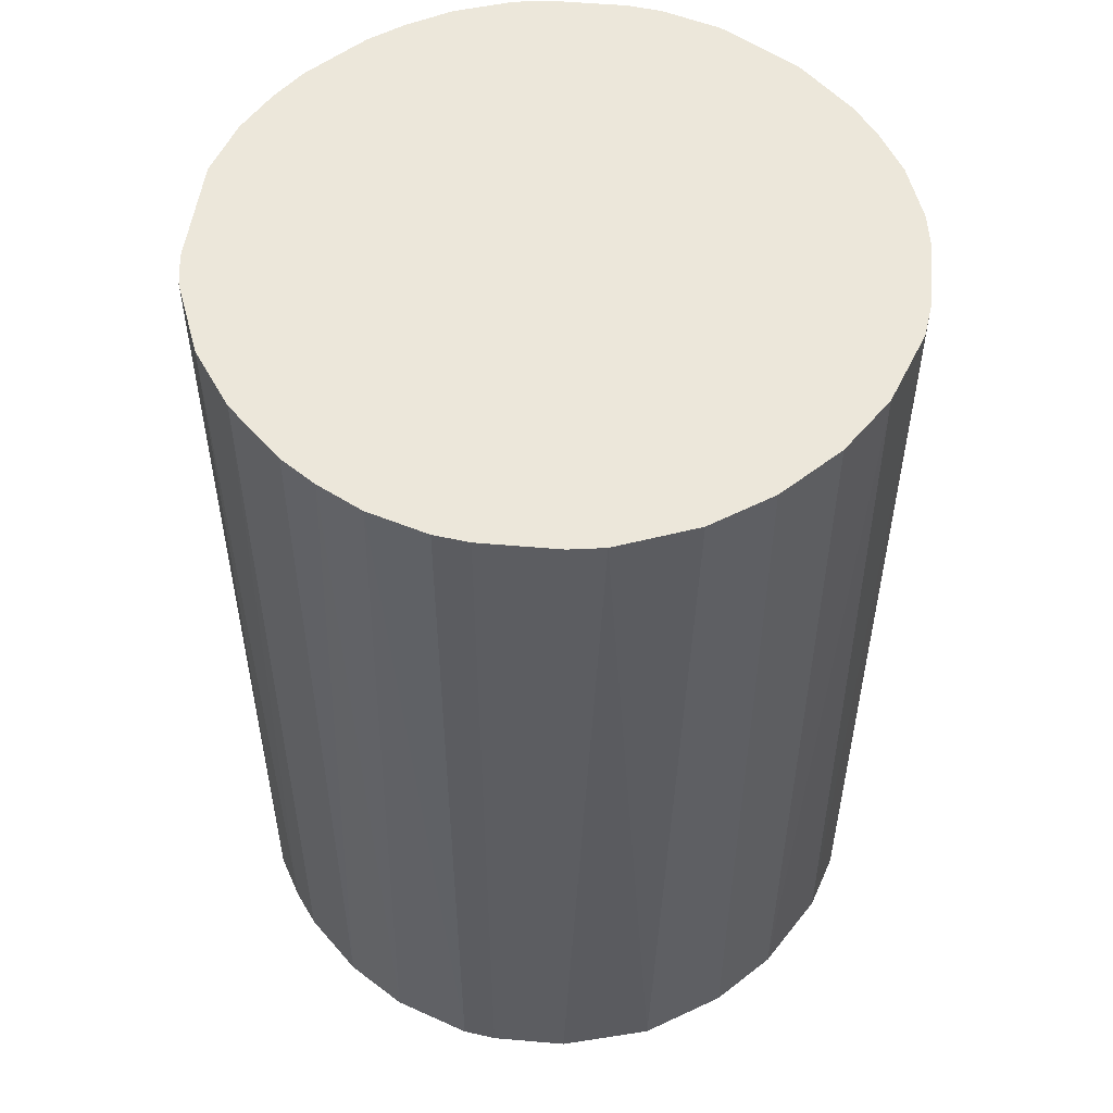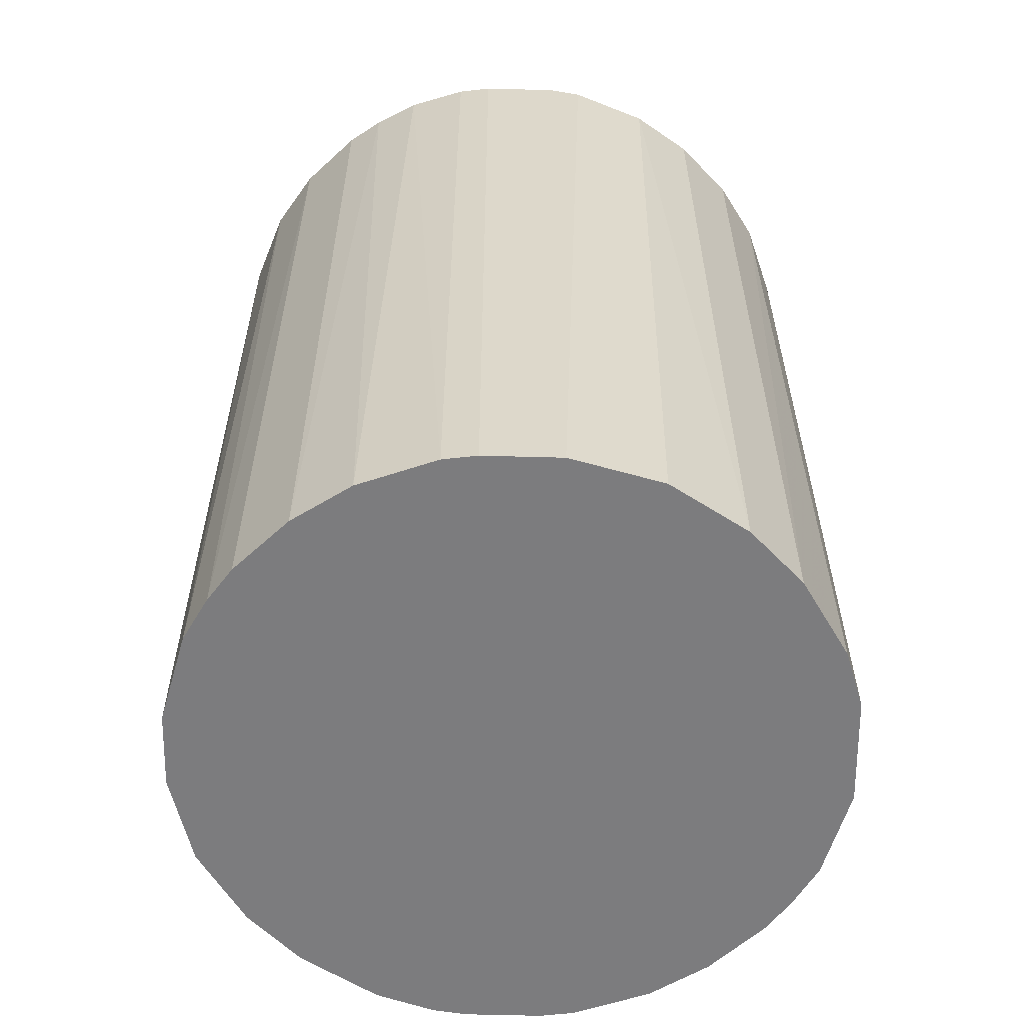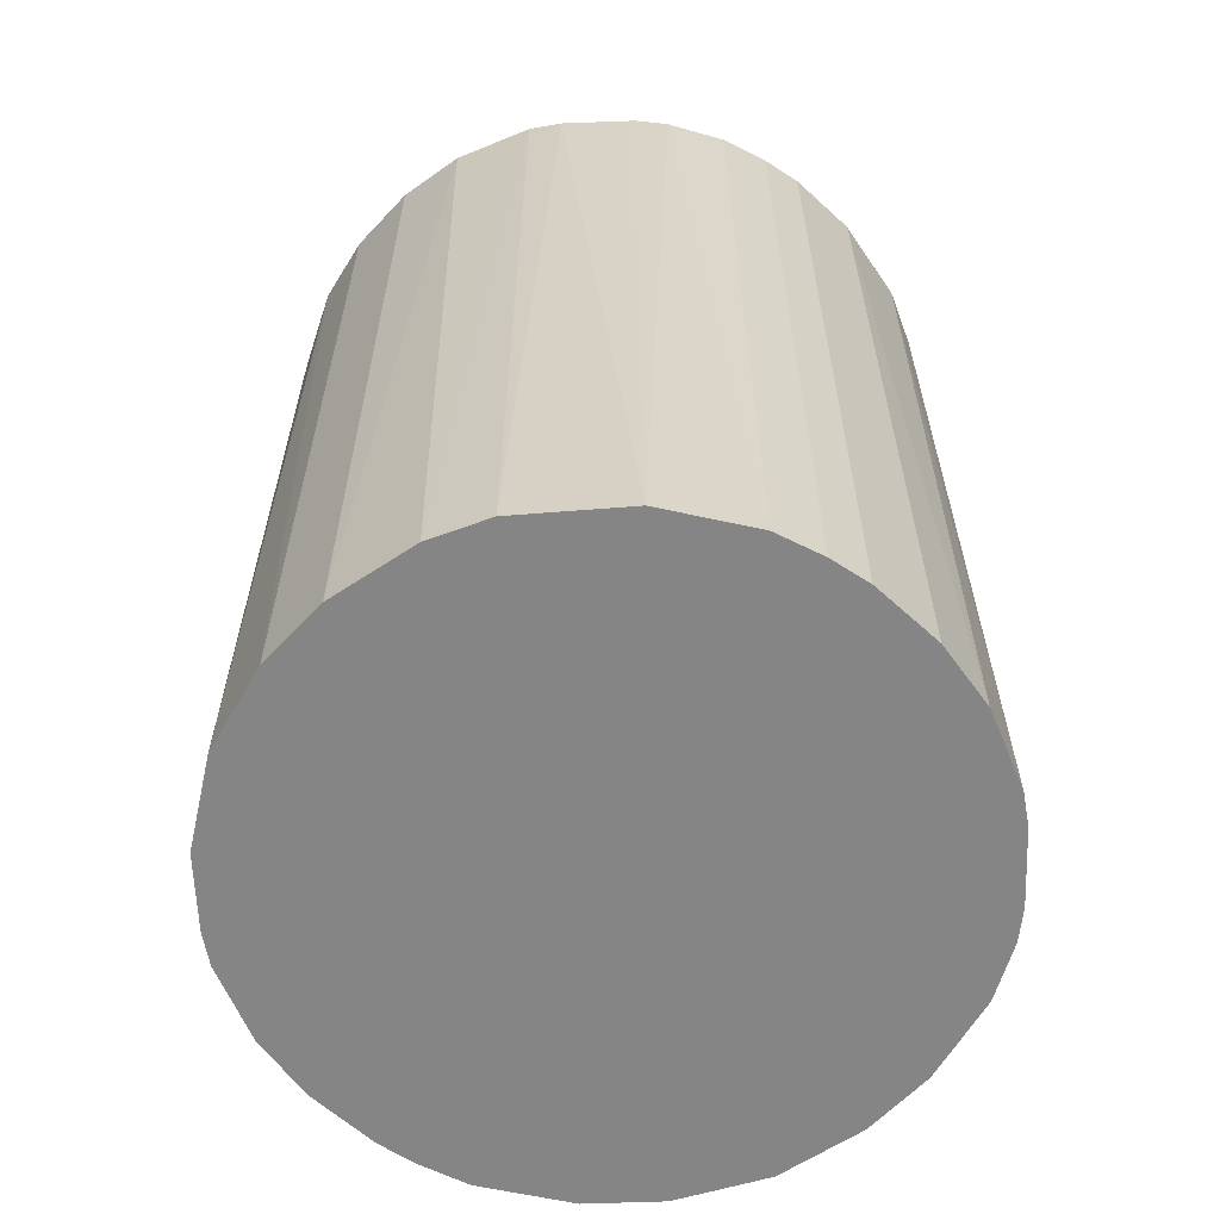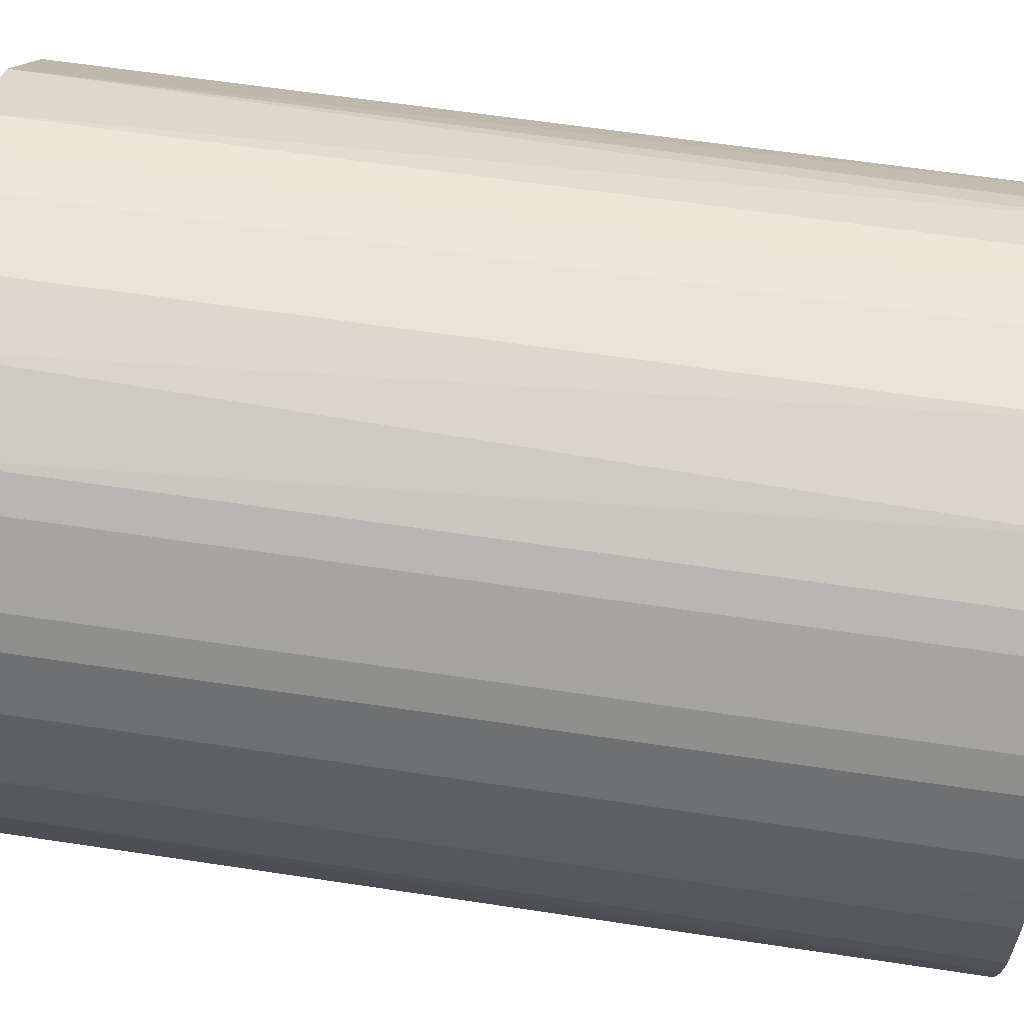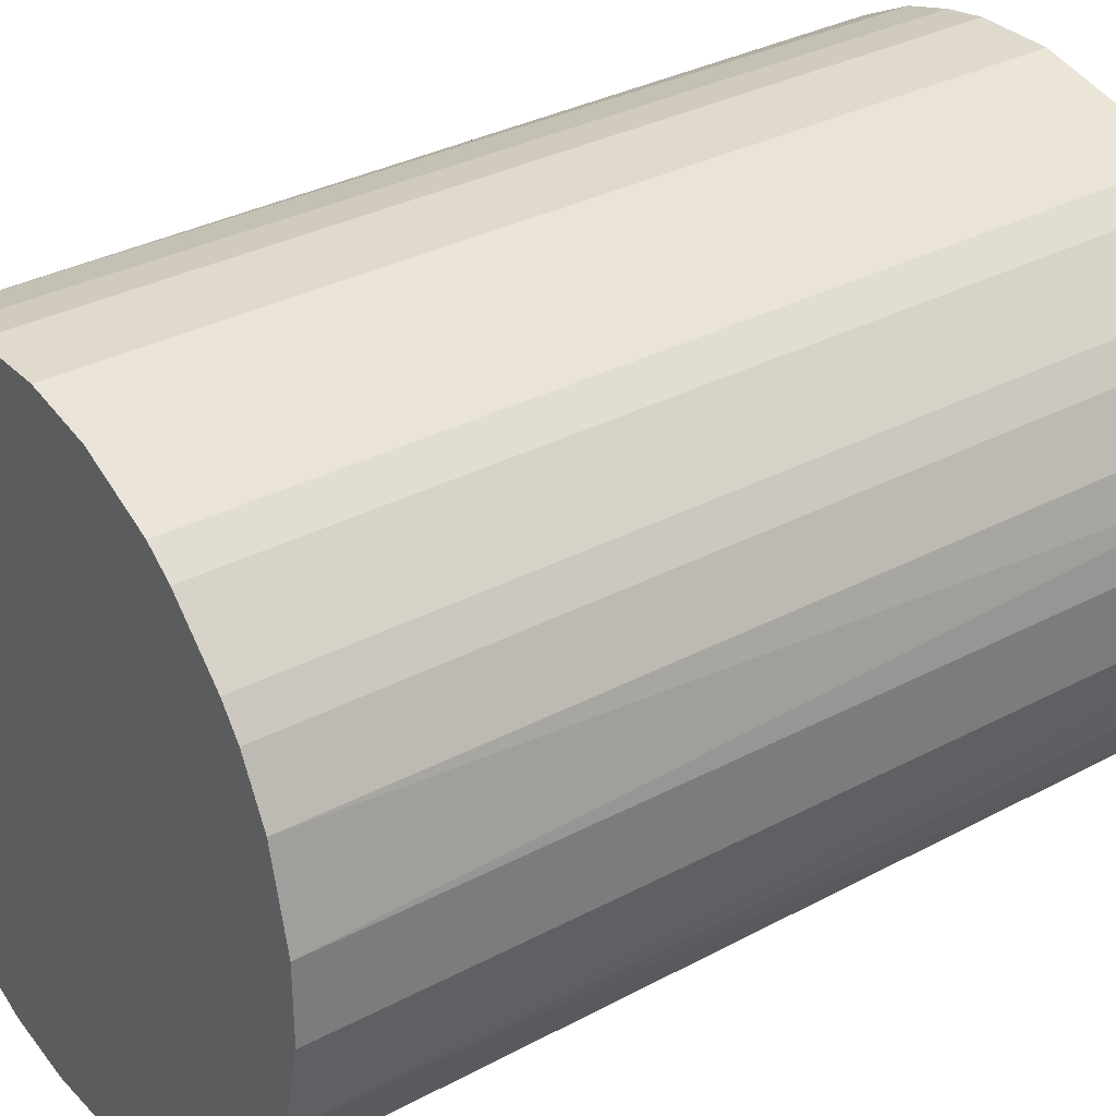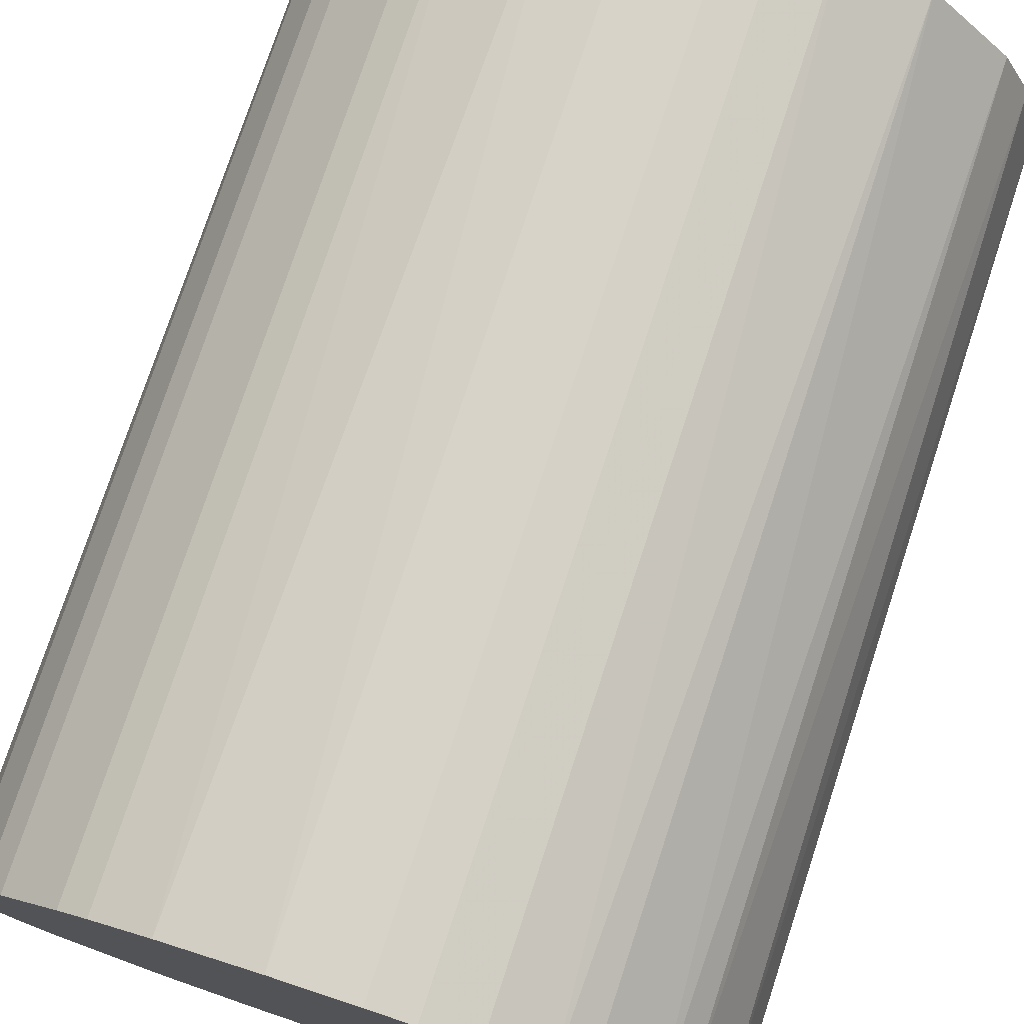
<metadata>
{"format":"obj","ext":"obj","renderer":"f3d","projection":"perspective","resolution":1024,"background":"white","views":[{"elev":53.2,"azim":50.3,"up":"+Z"},{"elev":-58.9,"azim":43.4,"up":"+Z"},{"elev":-61.7,"azim":137.1,"up":"+Z"},{"elev":60.8,"azim":-81.2,"up":"+Y"},{"elev":32.9,"azim":-126.3,"up":"+Y"},{"elev":76.5,"azim":18.2,"up":"+Y"}]}
</metadata>
<code>
o convex_0
v 0.007104 0.02937 0.04144
v -0.003408 -0.03001 -0.04144
v -0.00712 -0.02938 -0.04144
v 0.007104 0.02937 -0.04144
v -0.02938 0.007104 0.04144
v 0.02566 -0.01639 0.04144
v 0.02999 0.003392 -0.04144
v -0.02567 0.01638 -0.04144
v -0.01887 -0.02382 0.04144
v -0.02815 -0.01145 -0.04144
v 0.02566 0.01638 0.04144
v -0.01639 0.02565 0.04144
v 0.01886 -0.02382 -0.04144
v 0.007104 -0.02938 0.04144
v -0.009592 0.02875 -0.04144
v 0.01886 0.0238 -0.04144
v -0.02815 -0.01145 0.04144
v 0.02999 -0.003403 0.04144
v 0.02813 -0.01145 -0.04144
v -0.03001 0.003386 -0.04144
v -0.01887 -0.02382 -0.04144
v -0.009592 -0.02877 0.04144
v -0.003408 0.02999 0.04144
v 0.01638 0.02565 0.04144
v 0.02566 0.01638 -0.04144
v 0.009576 -0.02877 -0.04144
v 0.01638 -0.02567 0.04144
v -0.02567 0.01638 0.04144
v 0.02875 0.009576 0.04144
v -0.01887 0.0238 -0.04144
v -0.03001 -0.003409 0.04144
v -0.02567 -0.01639 0.04144
v -0.02382 -0.01886 -0.04144
v -0.003408 -0.03001 0.04144
v 0.003392 0.02999 -0.04144
v -0.02815 0.01143 -0.04144
v 0.0238 -0.01887 -0.04144
v 0.01143 0.02813 -0.04144
v -0.01145 -0.02815 -0.04144
v 0.003392 -0.03001 -0.04144
v 0.02999 -0.003403 -0.04144
v -0.03001 -0.003409 -0.04144
v 0.02875 -0.009592 0.04144
v 0.02813 0.01143 -0.04144
v -0.01145 0.02813 0.04144
v 0.01886 -0.02382 0.04144
v -0.02382 0.01886 0.04144
v 0.0238 0.01885 0.04144
v -0.003408 0.02999 -0.04144
v 0.02999 0.003392 0.04144
v -0.01639 -0.02567 0.04144
v -0.01639 0.02565 -0.04144
v 0.01638 -0.02567 -0.04144
v 0.01143 -0.02815 0.04144
v 0.01143 0.02813 0.04144
v -0.02815 0.01143 0.04144
v 0.003392 -0.03001 0.04144
v 0.003392 0.02999 0.04144
v -0.03001 0.003386 0.04144
v -0.02938 -0.00712 0.04144
v 0.01886 0.0238 0.04144
v -0.01887 0.0238 0.04144
v 0.0238 -0.01887 0.04144
v -0.02382 0.01886 -0.04144
f 47 30 64
f 2 3 4
f 1 5 6
f 2 4 7
f 4 3 8
f 6 5 9
f 8 3 10
f 1 6 11
f 5 1 12
f 2 7 13
f 6 9 14
f 4 8 15
f 7 4 16
f 9 5 17
f 11 6 18
f 13 7 19
f 8 10 20
f 10 3 21
f 14 9 22
f 12 1 23
f 1 11 24
f 7 16 25
f 2 13 26
f 6 14 27
f 5 12 28
f 11 18 29
f 15 8 30
f 17 5 31
f 9 17 32
f 17 10 32
f 21 9 33
f 10 21 33
f 9 32 33
f 32 10 33
f 3 2 34
f 22 3 34
f 14 22 34
f 1 4 35
f 4 15 35
f 20 5 36
f 8 20 36
f 28 8 36
f 19 6 37
f 13 19 37
f 4 1 38
f 16 4 38
f 24 16 38
f 21 3 39
f 3 22 39
f 2 26 40
f 26 14 40
f 34 2 40
f 7 18 41
f 19 7 41
f 20 10 42
f 31 20 42
f 18 6 43
f 6 19 43
f 41 18 43
f 19 41 43
f 7 25 44
f 25 11 44
f 29 7 44
f 11 29 44
f 12 23 45
f 23 15 45
f 6 27 46
f 27 13 46
f 13 37 46
f 8 28 47
f 28 12 47
f 24 11 48
f 11 25 48
f 25 16 48
f 15 23 49
f 35 15 49
f 23 35 49
f 18 7 50
f 7 29 50
f 29 18 50
f 9 21 51
f 22 9 51
f 21 39 51
f 39 22 51
f 15 30 52
f 30 12 52
f 12 45 52
f 45 15 52
f 26 13 53
f 13 27 53
f 53 27 54
f 14 26 54
f 27 14 54
f 26 53 54
f 1 24 55
f 38 1 55
f 24 38 55
f 5 28 56
f 36 5 56
f 28 36 56
f 14 34 57
f 40 14 57
f 34 40 57
f 23 1 58
f 1 35 58
f 35 23 58
f 5 20 59
f 31 5 59
f 20 31 59
f 10 17 60
f 17 31 60
f 42 10 60
f 31 42 60
f 16 24 61
f 24 48 61
f 48 16 61
f 12 30 62
f 47 12 62
f 30 47 62
f 37 6 63
f 6 46 63
f 46 37 63
f 30 8 64
f 8 47 64

</code>
